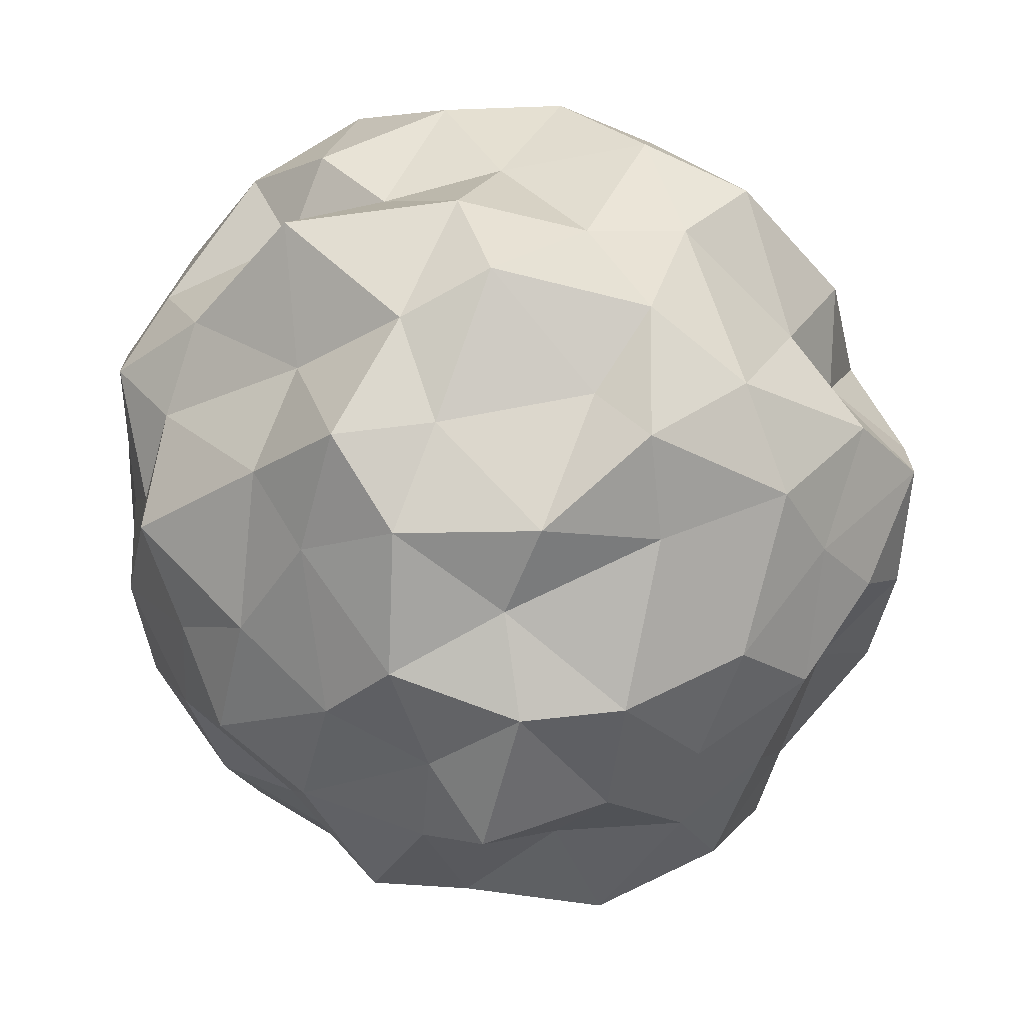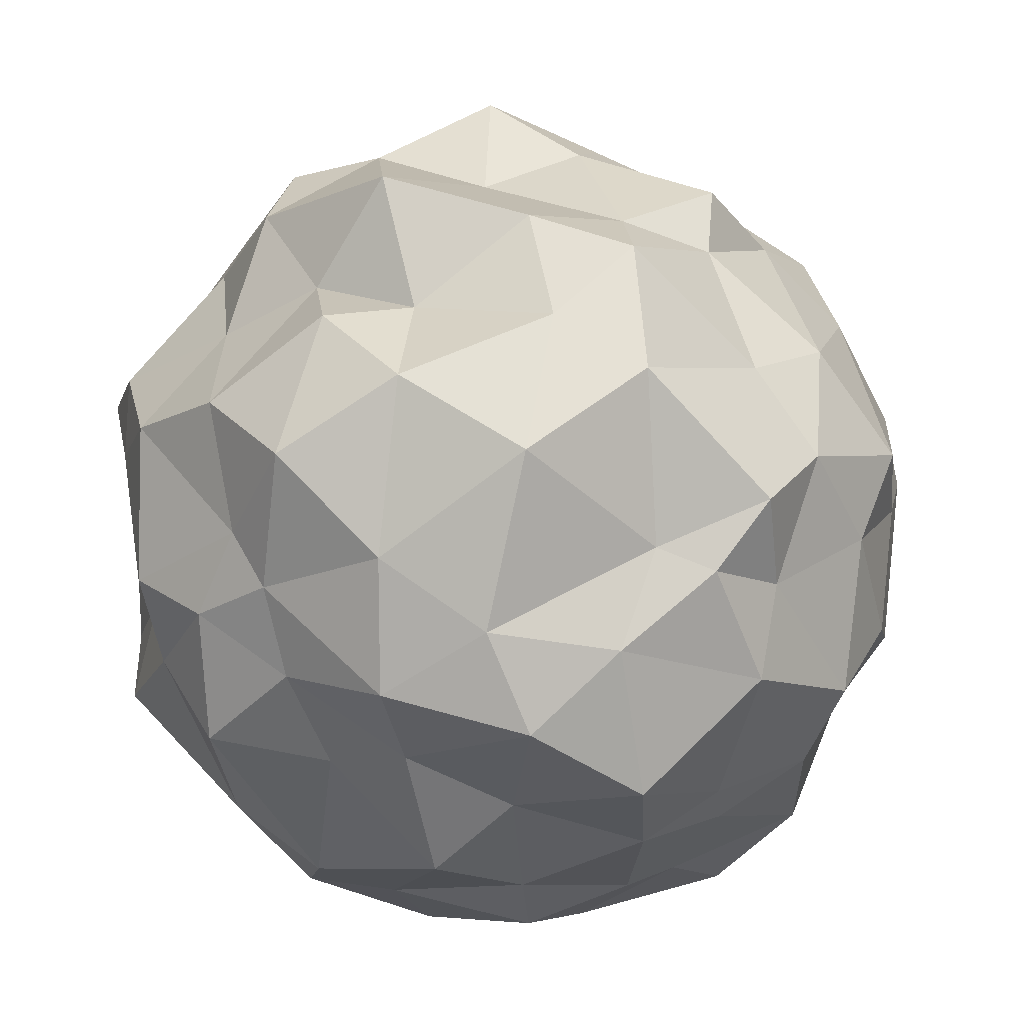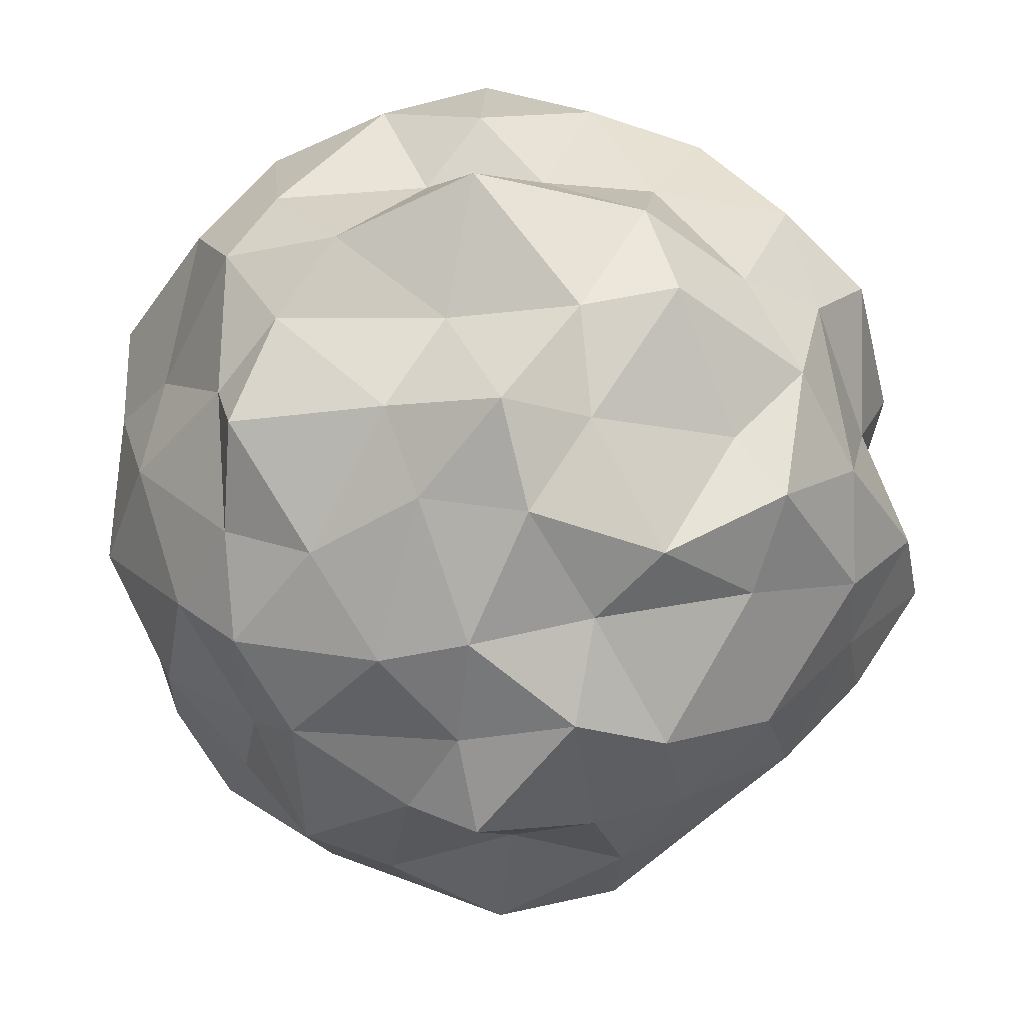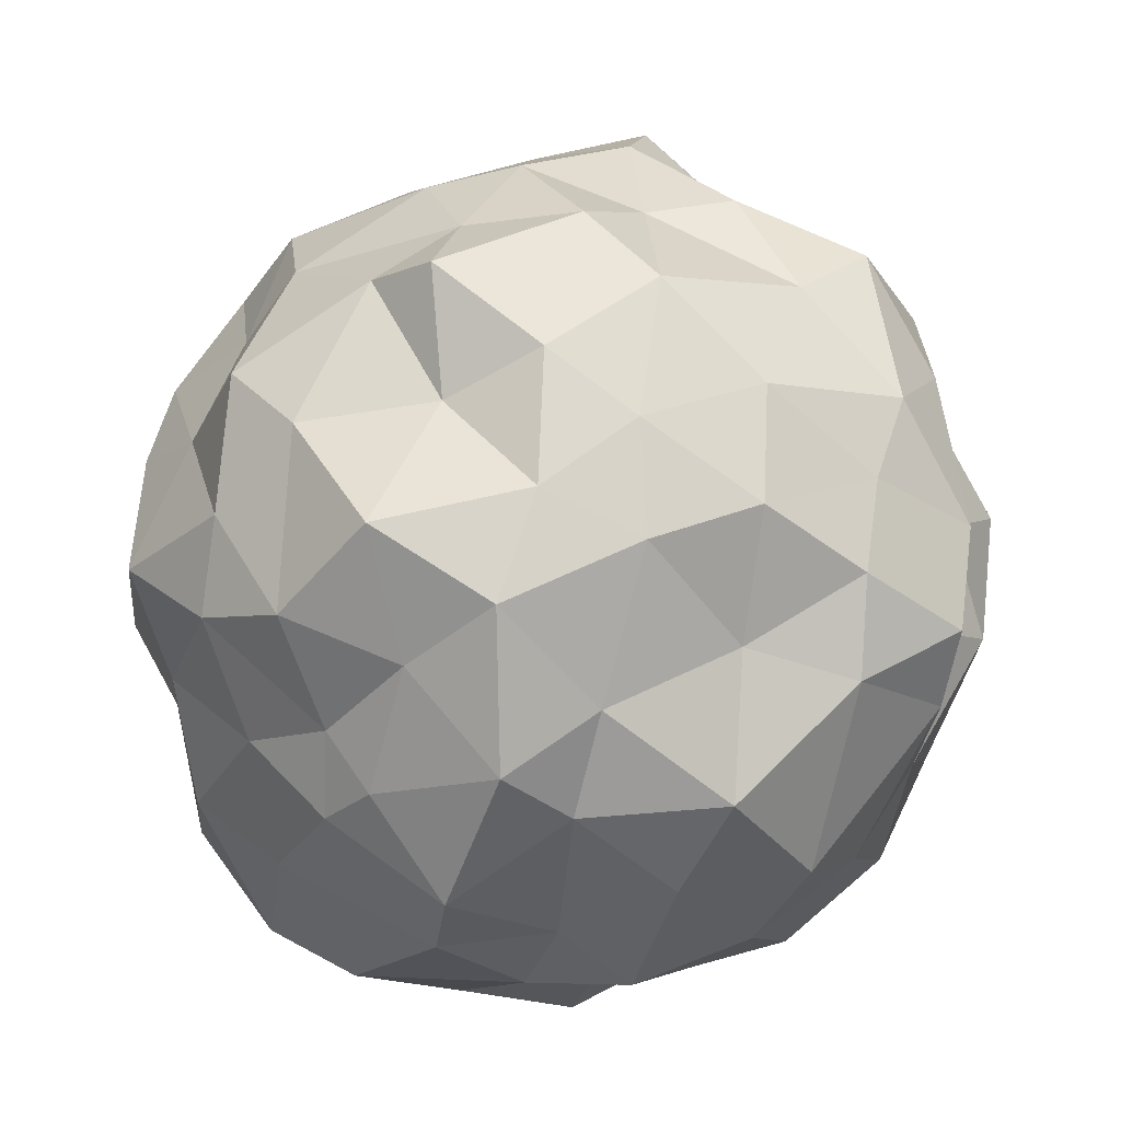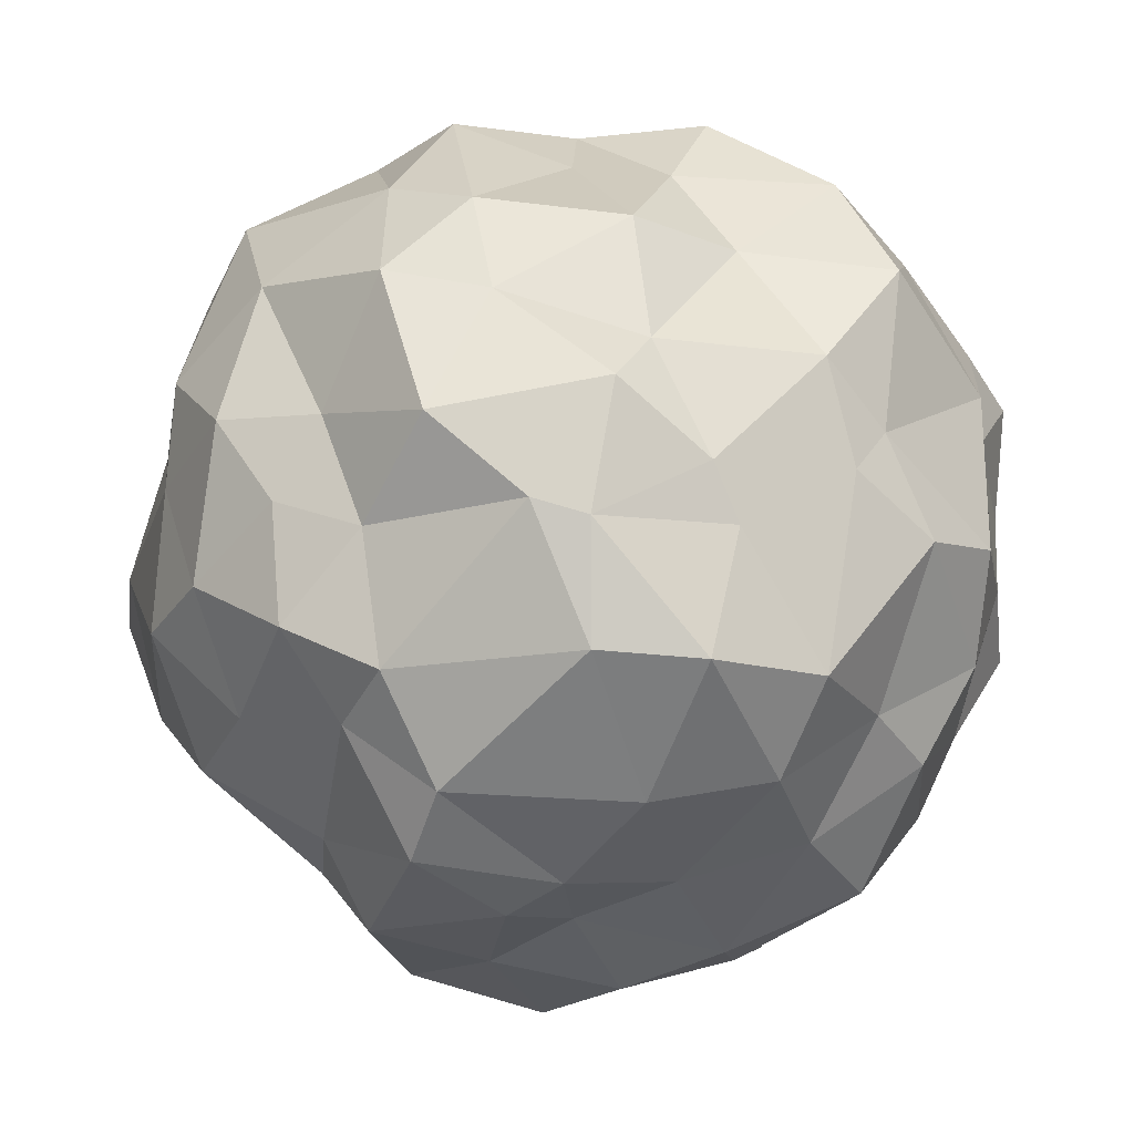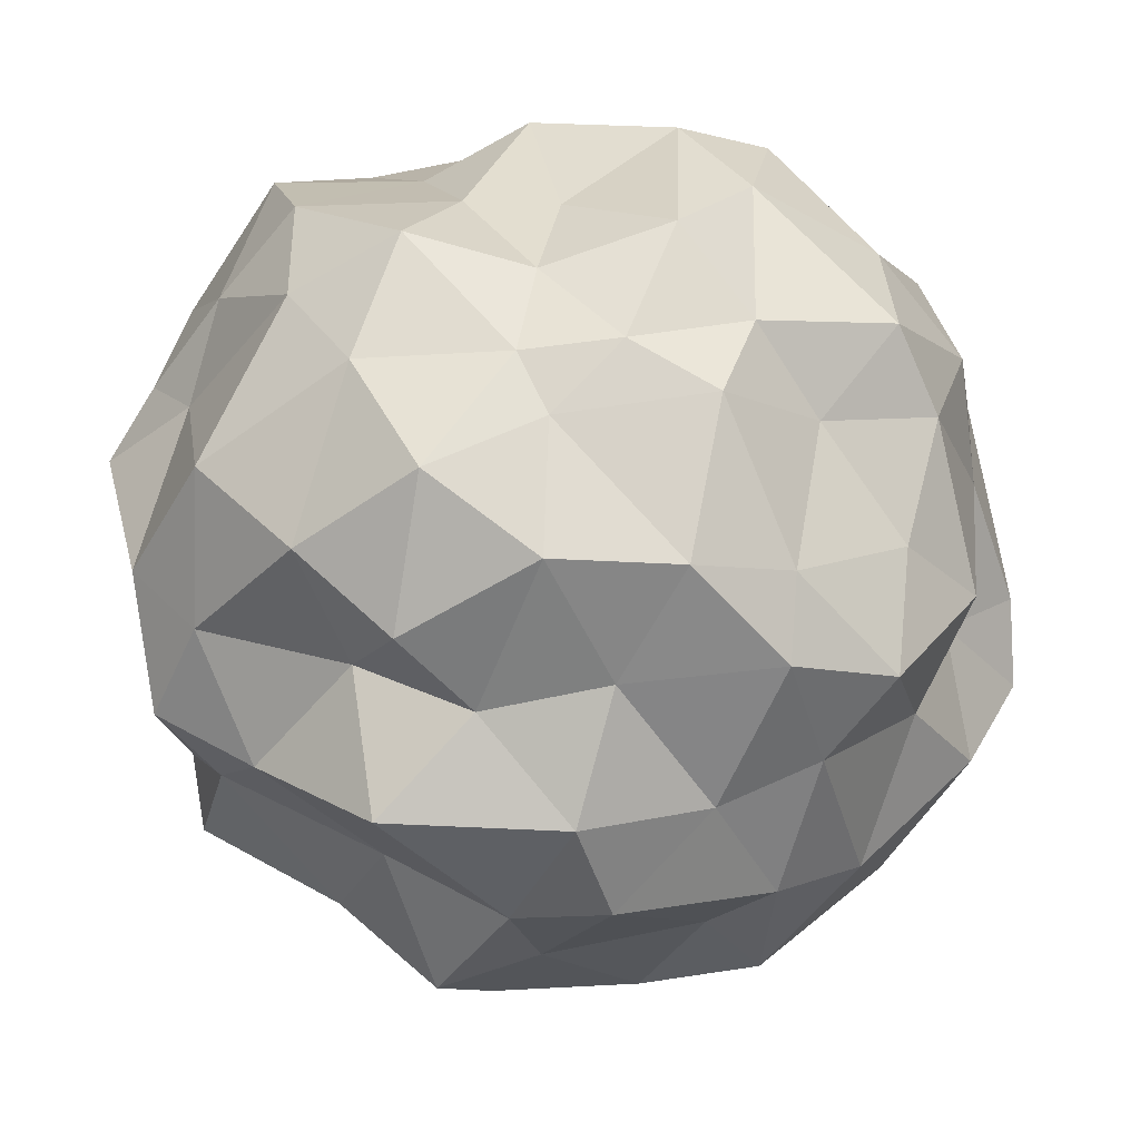
<metadata>
{"format":"obj","ext":"obj","renderer":"f3d","projection":"perspective","resolution":1024,"background":"white","views":[{"elev":-43.2,"azim":46.5,"up":"+Y"},{"elev":45.2,"azim":-154.5,"up":"+Z"},{"elev":-44.0,"azim":21.5,"up":"+Y"},{"elev":-38.7,"azim":10.9,"up":"+Z"},{"elev":27.7,"azim":-150.2,"up":"+Y"},{"elev":34.1,"azim":38.7,"up":"+Y"}]}
</metadata>
<code>
o Icosphere_Icosphere.001
v -0.1863 -3.194 0.09237
v 2.224 -1.313 1.32
v -0.9944 -1.287 2.722
v -2.614 -1.487 0.2506
v -0.9751 -1.183 -2.545
v 2.297 -1.417 -1.42
v 0.8826 1.172 2.77
v -2.164 1.33 1.753
v -2.037 1.419 -1.498
v 0.7084 1.344 -2.522
v 2.722 1.146 -0.04425
v 0.09134 2.797 0.1724
v -0.6627 -2.021 2.004
v -0.3915 -2.603 1.404
v -0.081 -2.87 0.7104
v 0.7528 -2.931 0.6263
v 1.071 -2.41 1.071
v 1.663 -2.195 1.29
v 1.432 -1.526 2.059
v 0.988 -1.691 2.602
v 0.1295 -1.431 2.591
v 2.424 -1.569 -0.7718
v 2.637 -1.591 -0.1378
v 2.491 -1.731 1.061
v 0.4885 -2.897 -0.4812
v 1.032 -2.561 -0.8721
v 1.731 -2.06 -1.284
v -2.128 -1.929 -0.02716
v -1.635 -2.664 -0.1435
v -0.6484 -2.942 0.2493
v -1.322 -1.624 2.049
v -1.954 -1.649 1.511
v -2.413 -1.615 0.7603
v -0.5891 -1.927 -2.127
v -0.6704 -2.679 -1.563
v -0.2091 -2.689 -0.6468
v -2.638 -1.516 -0.7318
v -1.991 -1.786 -1.439
v -1.237 -1.357 -2.136
v -0.0568 -1.492 -2.755
v 0.5867 -1.508 -2.33
v 1.469 -1.339 -1.837
v 3.11 0.6606 0.5824
v 2.847 0.1198 0.9845
v 2.741 -0.8139 1.274
v 2.839 -0.6754 -1.407
v 2.578 0.009571 -0.8546
v 2.957 0.587 -0.5555
v 0.4171 0.7038 2.652
v -0.08798 -0.09062 3.071
v -0.6102 -0.5337 2.875
v 2.157 -0.6799 2.231
v 1.998 0.02108 2.406
v 1.25 0.6118 2.454
v -2.46 0.8939 1.34
v -2.769 -0.0411 1.055
v -2.737 -0.9345 0.5173
v -1.176 -0.7974 2.594
v -1.825 -0.1337 2.272
v -2.335 0.8272 2.062
v -2.205 0.8633 -2.178
v -1.857 -0.1764 -2.323
v -1.355 -0.8557 -2.468
v -2.912 -0.5771 -0.4646
v -2.725 -0.07617 -0.8174
v -2.672 0.545 -1.506
v 1.209 0.703 -2.729
v 1.68 0.1677 -2.602
v 2.177 -0.9737 -1.943
v -0.6011 -0.5983 -3.061
v -0.003533 0.1233 -2.89
v 0.3781 0.7528 -2.97
v 2.544 1.405 0.9398
v 2.198 1.633 1.566
v 1.533 1.697 2.137
v 0.1153 1.53 2.819
v -0.8809 1.635 2.628
v -1.738 1.379 1.84
v -2.586 1.426 0.9509
v -2.401 1.589 -0.1894
v -2.389 1.499 -0.59
v -1.388 1.633 -2.198
v -1.026 1.709 -2.309
v 0.05162 1.327 -2.503
v 1.337 1.63 -2.218
v 2.05 1.522 -1.69
v 2.446 1.656 -0.7592
v 0.4378 2.733 0.8408
v 0.7149 2.489 1.386
v 0.751 2.13 2.34
v 2.074 1.868 0.05069
v 1.641 2.495 0.176
v 0.9892 2.958 0.1313
v -0.4908 2.753 0.4662
v -1.407 2.662 1.072
v -1.776 2.023 1.459
v -0.7521 2.857 -0.5351
v -1.196 2.328 -1.104
v -1.807 1.775 -1.428
v 0.175 2.942 -0.9528
v 0.4531 2.625 -1.611
v 0.6025 1.796 -2.099
v 0.912 2.808 -0.7871
v 2.137 2.258 -0.7039
v 1.493 2.234 -1.439
v -0.2447 2.576 -1.415
v -0.2859 2.111 -2.302
v -1.228 2.287 -1.614
v -1.202 2.504 0.03986
v -2.047 2.112 -0.3598
v -2.133 2.39 0.5233
v -0.3811 2.864 1.182
v -0.9604 2.409 1.639
v -0.1433 2.376 1.958
v 1.225 2.571 0.9549
v 1.09 2.239 1.531
v 1.861 2.361 0.8132
v 2.371 0.7835 -1.428
v 2.637 -0.1424 -1.613
v 1.917 0.9241 -2.049
v -0.3352 0.6371 -2.938
v -0.7834 -0.0529 -3.021
v -1.6 0.9476 -2.564
v -2.825 0.9674 -0.2956
v -2.996 -0.1103 0.1333
v -2.991 0.6952 0.2707
v -1.361 0.7364 2.807
v -0.9125 -0.02336 3.134
v -0.6373 0.6869 2.975
v 1.92 0.8203 1.919
v 2.47 -0.05829 1.603
v 2.744 0.954 1.25
v 0.8314 -0.1098 -2.828
v 1.303 -0.7524 -2.642
v 0.2954 -0.9164 -2.717
v -2.479 -0.1464 -1.733
v -1.86 -1.006 -1.892
v -2.476 -0.8928 -1.221
v -2.413 0.08775 1.854
v -2.738 -0.7197 1.293
v -2.094 -0.7398 2.038
v 0.9912 0.04399 3.141
v 0.5794 -0.7526 2.619
v 1.525 -0.874 2.491
v 2.834 -0.1622 -0.1147
v 2.852 -1.075 0.4618
v 2.972 -0.8225 -0.6647
v 1.009 -2.21 -1.58
v 0.3886 -2.576 -1.354
v 0.0837 -2.328 -2.046
v -1.38 -2.108 -1.745
v -1.185 -2.69 -0.6709
v -1.816 -2.215 -0.9455
v -1.736 -2.144 0.6224
v -1.301 -2.521 0.8487
v -1.458 -2.183 1.529
v 1.817 -2.324 -0.5178
v 2.053 -2.056 0.5384
v 1.226 -2.805 0.07616
v 0.2265 -1.985 2.2
v 0.2806 -2.677 1.41
v 0.9432 -2.176 1.987
f 1 16 15
f 2 18 24
f 1 15 30
f 1 30 36
f 1 36 25
f 2 24 45
f 3 21 51
f 4 33 57
f 5 39 63
f 6 42 69
f 2 45 52
f 3 51 58
f 4 57 64
f 5 63 70
f 6 69 46
f 7 75 90
f 8 78 96
f 9 81 99
f 10 84 102
f 11 87 91
f 93 100 12
f 92 103 93
f 91 104 92
f 93 103 100
f 103 101 100
f 92 104 103
f 104 105 103
f 103 105 101
f 105 102 101
f 91 87 104
f 87 86 104
f 104 86 105
f 86 85 105
f 105 85 102
f 85 10 102
f 100 97 12
f 101 106 100
f 102 107 101
f 100 106 97
f 106 98 97
f 101 107 106
f 107 108 106
f 106 108 98
f 108 99 98
f 102 84 107
f 84 83 107
f 107 83 108
f 83 82 108
f 108 82 99
f 82 9 99
f 97 94 12
f 98 109 97
f 99 110 98
f 97 109 94
f 109 95 94
f 98 110 109
f 110 111 109
f 109 111 95
f 111 96 95
f 99 81 110
f 81 80 110
f 110 80 111
f 80 79 111
f 111 79 96
f 79 8 96
f 94 88 12
f 95 112 94
f 96 113 95
f 94 112 88
f 112 89 88
f 95 113 112
f 113 114 112
f 112 114 89
f 114 90 89
f 96 78 113
f 78 77 113
f 113 77 114
f 77 76 114
f 114 76 90
f 76 7 90
f 88 93 12
f 89 115 88
f 90 116 89
f 88 115 93
f 115 92 93
f 89 116 115
f 116 117 115
f 115 117 92
f 117 91 92
f 90 75 116
f 75 74 116
f 116 74 117
f 74 73 117
f 117 73 91
f 73 11 91
f 48 87 11
f 47 118 48
f 46 119 47
f 48 118 87
f 118 86 87
f 47 119 118
f 119 120 118
f 118 120 86
f 120 85 86
f 46 69 119
f 69 68 119
f 119 68 120
f 68 67 120
f 120 67 85
f 67 10 85
f 72 84 10
f 71 121 72
f 70 122 71
f 72 121 84
f 121 83 84
f 71 122 121
f 122 123 121
f 121 123 83
f 123 82 83
f 70 63 122
f 63 62 122
f 122 62 123
f 62 61 123
f 123 61 82
f 61 9 82
f 66 81 9
f 65 124 66
f 64 125 65
f 66 124 81
f 124 80 81
f 65 125 124
f 125 126 124
f 124 126 80
f 126 79 80
f 64 57 125
f 57 56 125
f 125 56 126
f 56 55 126
f 126 55 79
f 55 8 79
f 60 78 8
f 59 127 60
f 58 128 59
f 60 127 78
f 127 77 78
f 59 128 127
f 128 129 127
f 127 129 77
f 129 76 77
f 58 51 128
f 51 50 128
f 128 50 129
f 50 49 129
f 129 49 76
f 49 7 76
f 54 75 7
f 53 130 54
f 52 131 53
f 54 130 75
f 130 74 75
f 53 131 130
f 131 132 130
f 130 132 74
f 132 73 74
f 52 45 131
f 45 44 131
f 131 44 132
f 44 43 132
f 132 43 73
f 43 11 73
f 67 72 10
f 68 133 67
f 69 134 68
f 67 133 72
f 133 71 72
f 68 134 133
f 134 135 133
f 133 135 71
f 135 70 71
f 69 42 134
f 42 41 134
f 134 41 135
f 41 40 135
f 135 40 70
f 40 5 70
f 61 66 9
f 62 136 61
f 63 137 62
f 61 136 66
f 136 65 66
f 62 137 136
f 137 138 136
f 136 138 65
f 138 64 65
f 63 39 137
f 39 38 137
f 137 38 138
f 38 37 138
f 138 37 64
f 37 4 64
f 55 60 8
f 56 139 55
f 57 140 56
f 55 139 60
f 139 59 60
f 56 140 139
f 140 141 139
f 139 141 59
f 141 58 59
f 57 33 140
f 33 32 140
f 140 32 141
f 32 31 141
f 141 31 58
f 31 3 58
f 49 54 7
f 50 142 49
f 51 143 50
f 49 142 54
f 142 53 54
f 50 143 142
f 143 144 142
f 142 144 53
f 144 52 53
f 51 21 143
f 21 20 143
f 143 20 144
f 20 19 144
f 144 19 52
f 19 2 52
f 43 48 11
f 44 145 43
f 45 146 44
f 43 145 48
f 145 47 48
f 44 146 145
f 146 147 145
f 145 147 47
f 147 46 47
f 45 24 146
f 24 23 146
f 146 23 147
f 23 22 147
f 147 22 46
f 22 6 46
f 27 42 6
f 26 148 27
f 25 149 26
f 27 148 42
f 148 41 42
f 26 149 148
f 149 150 148
f 148 150 41
f 150 40 41
f 25 36 149
f 36 35 149
f 149 35 150
f 35 34 150
f 150 34 40
f 34 5 40
f 34 39 5
f 35 151 34
f 36 152 35
f 34 151 39
f 151 38 39
f 35 152 151
f 152 153 151
f 151 153 38
f 153 37 38
f 36 30 152
f 30 29 152
f 152 29 153
f 29 28 153
f 153 28 37
f 28 4 37
f 28 33 4
f 29 154 28
f 30 155 29
f 28 154 33
f 154 32 33
f 29 155 154
f 155 156 154
f 154 156 32
f 156 31 32
f 30 15 155
f 15 14 155
f 155 14 156
f 14 13 156
f 156 13 31
f 13 3 31
f 22 27 6
f 23 157 22
f 24 158 23
f 22 157 27
f 157 26 27
f 23 158 157
f 158 159 157
f 157 159 26
f 159 25 26
f 24 18 158
f 18 17 158
f 158 17 159
f 17 16 159
f 159 16 25
f 16 1 25
f 13 21 3
f 14 160 13
f 15 161 14
f 13 160 21
f 160 20 21
f 14 161 160
f 161 162 160
f 160 162 20
f 162 19 20
f 15 16 161
f 16 17 161
f 161 17 162
f 17 18 162
f 162 18 19
f 18 2 19

</code>
